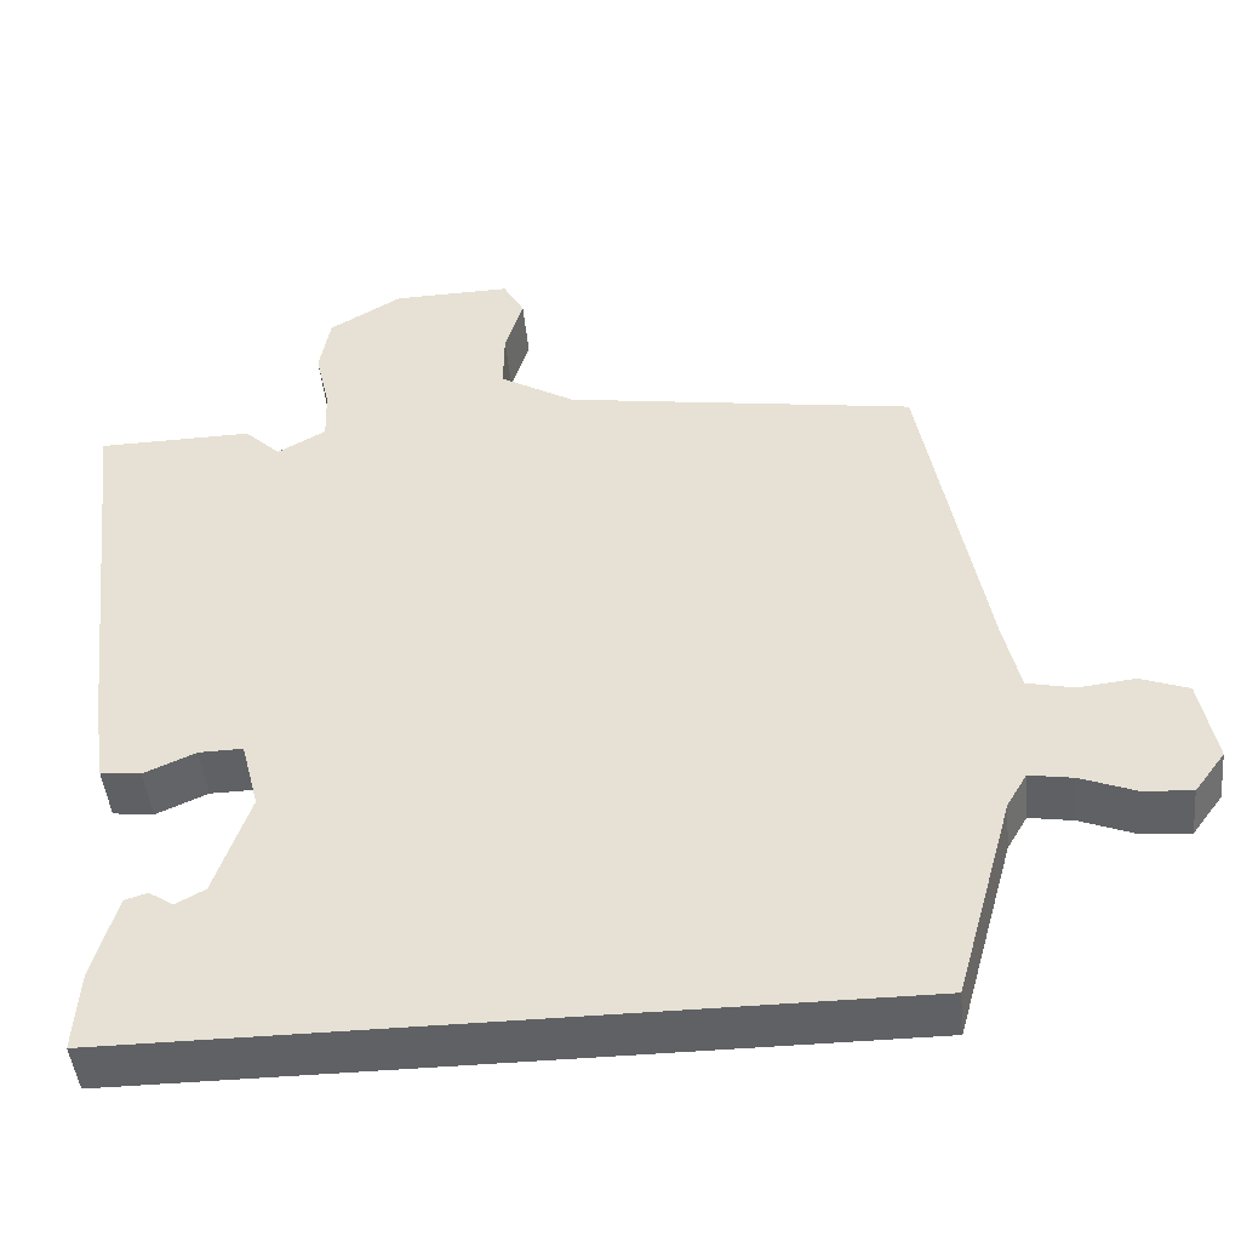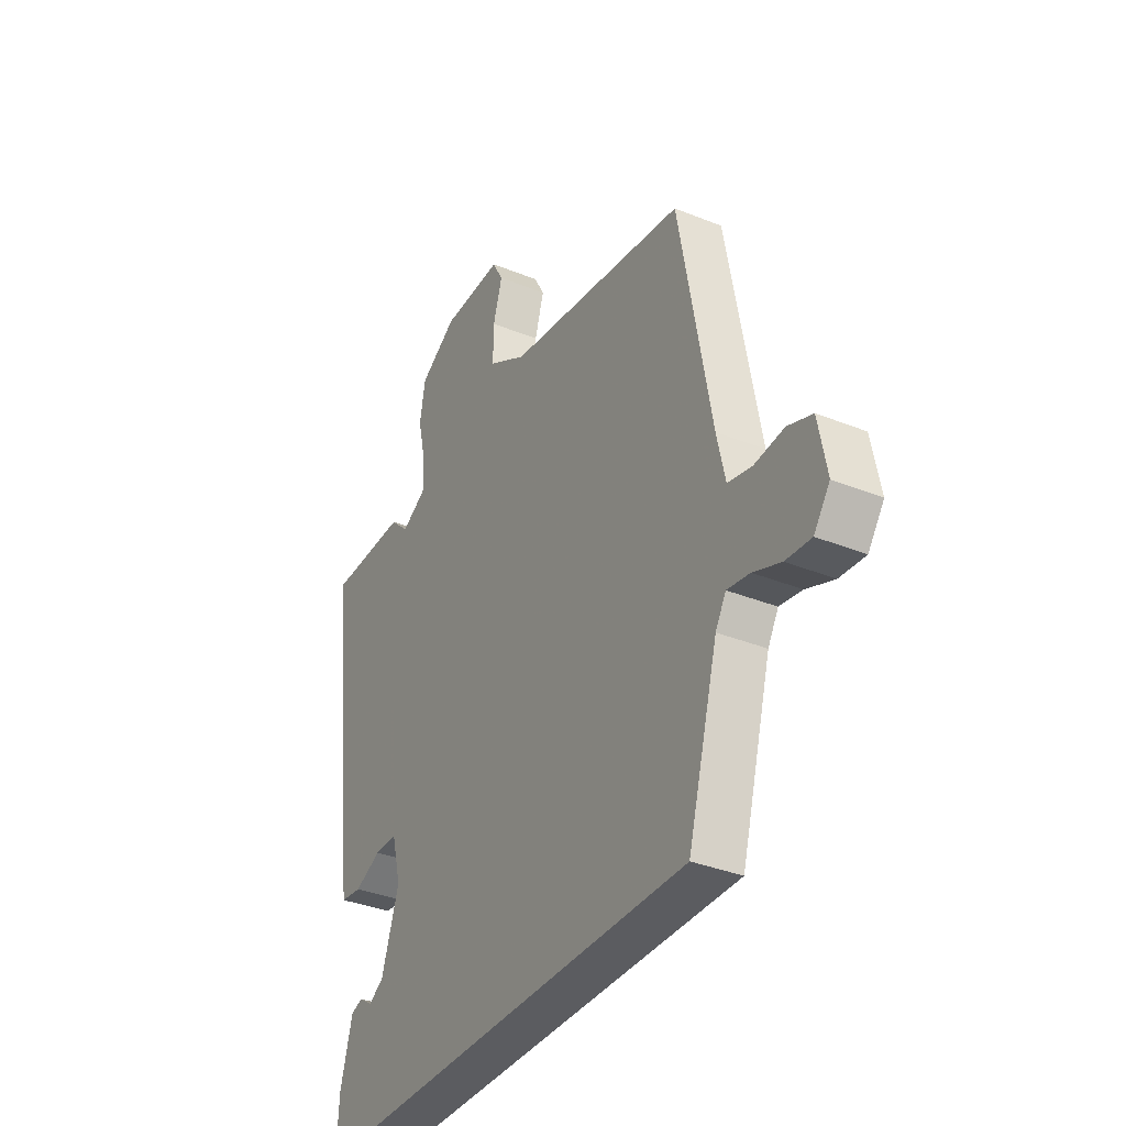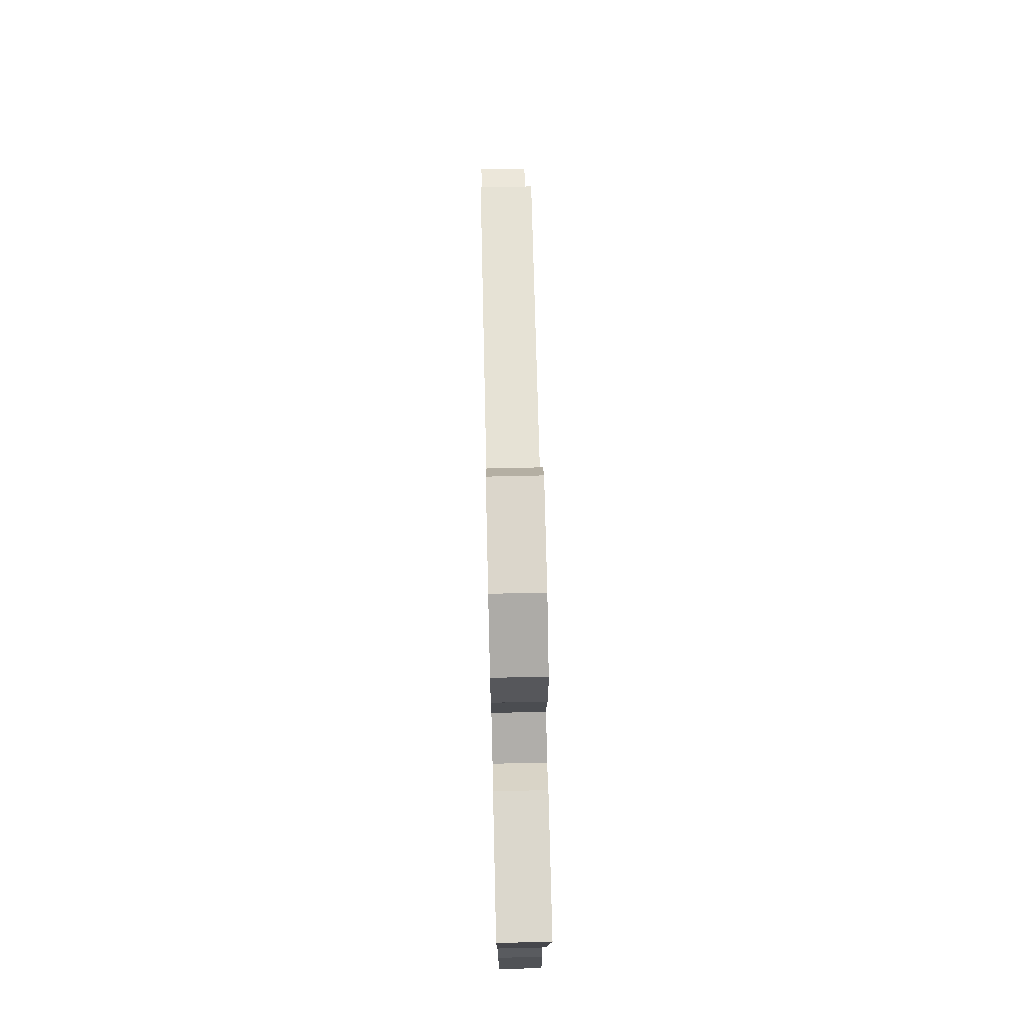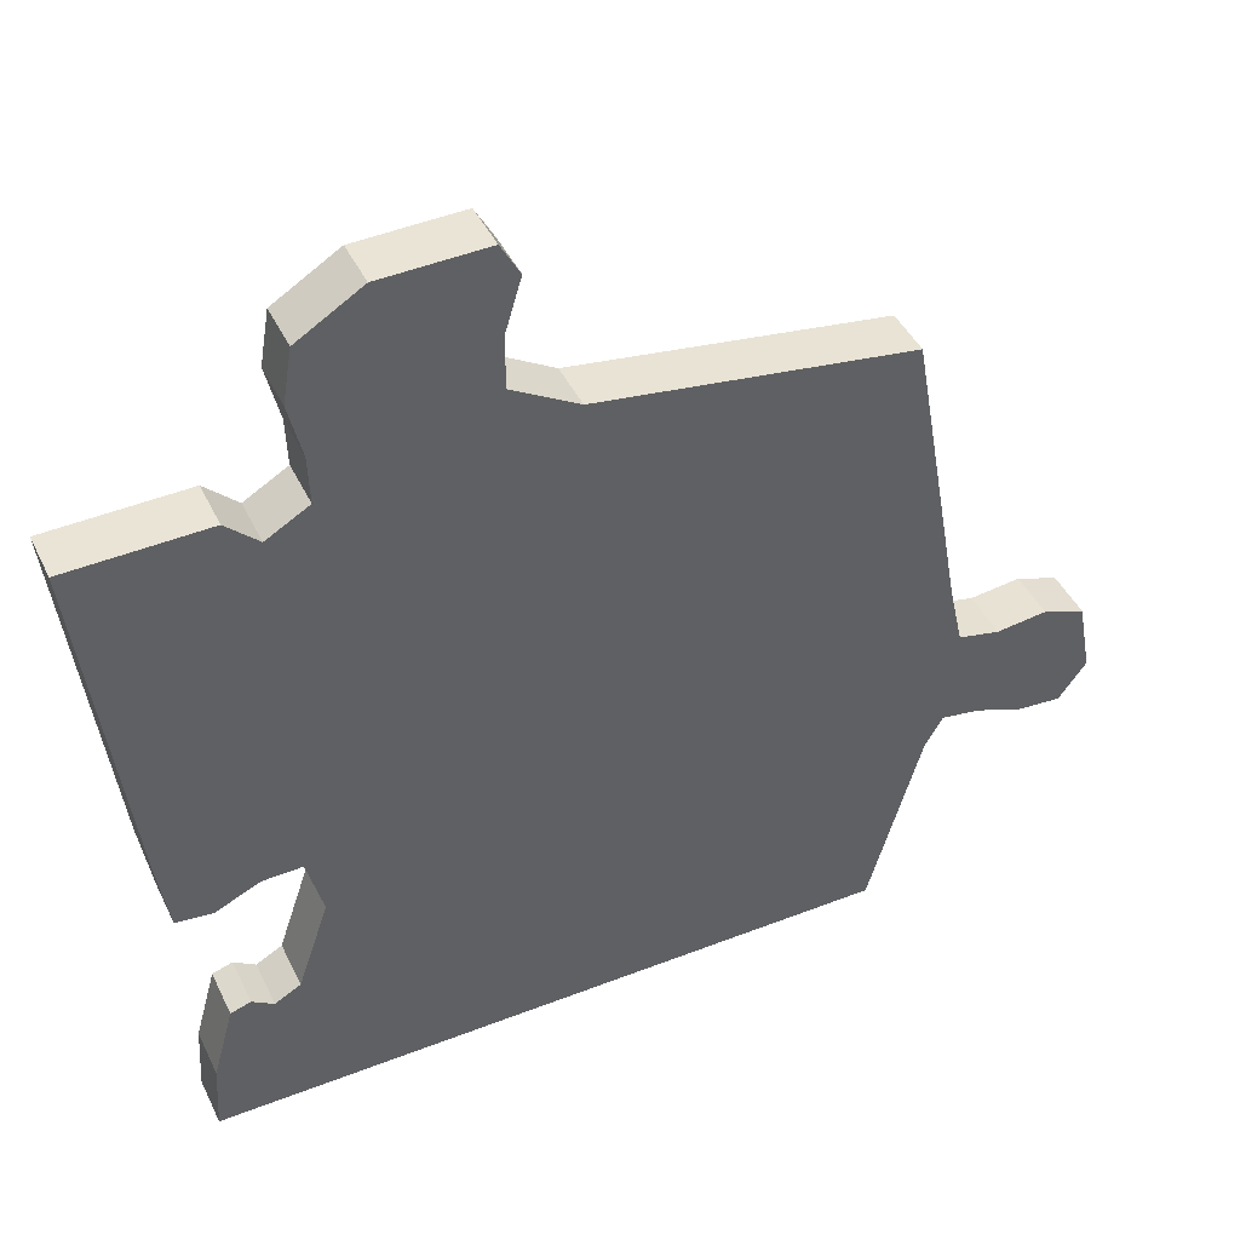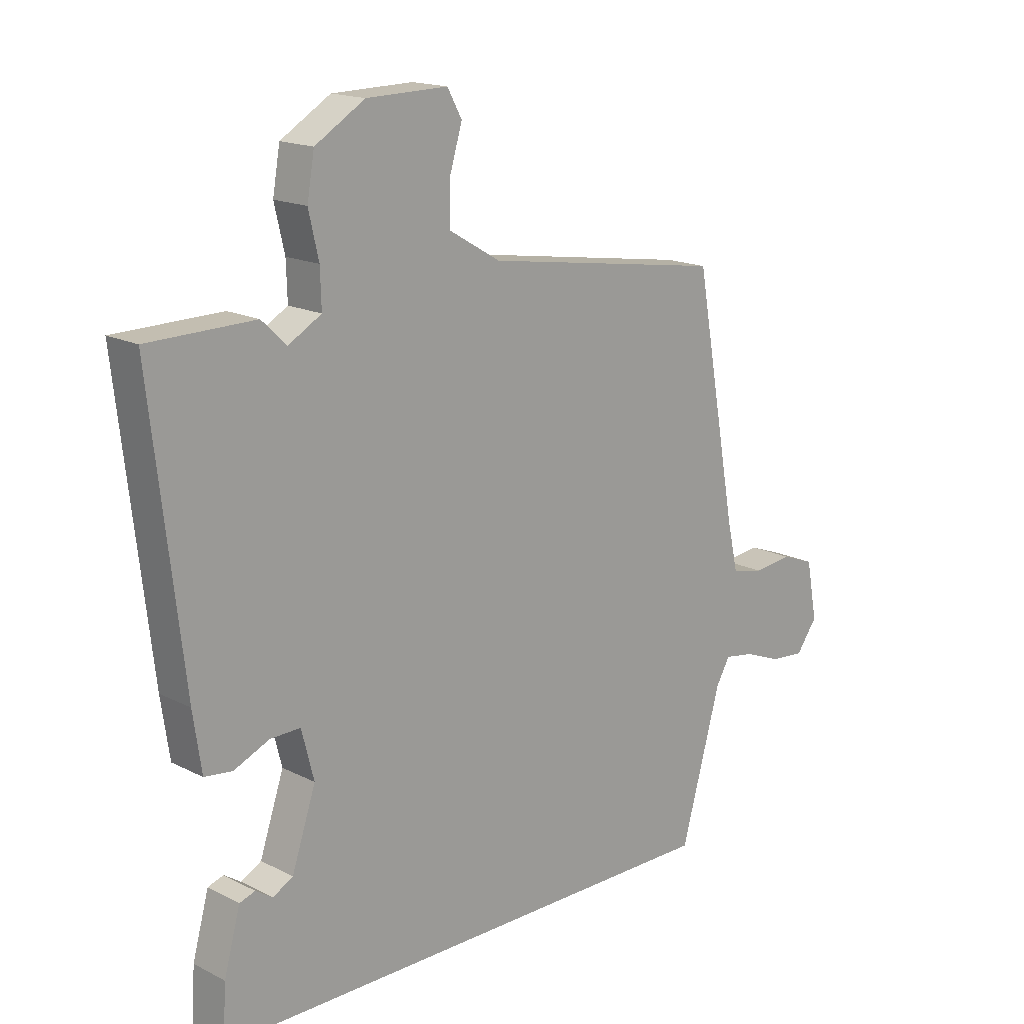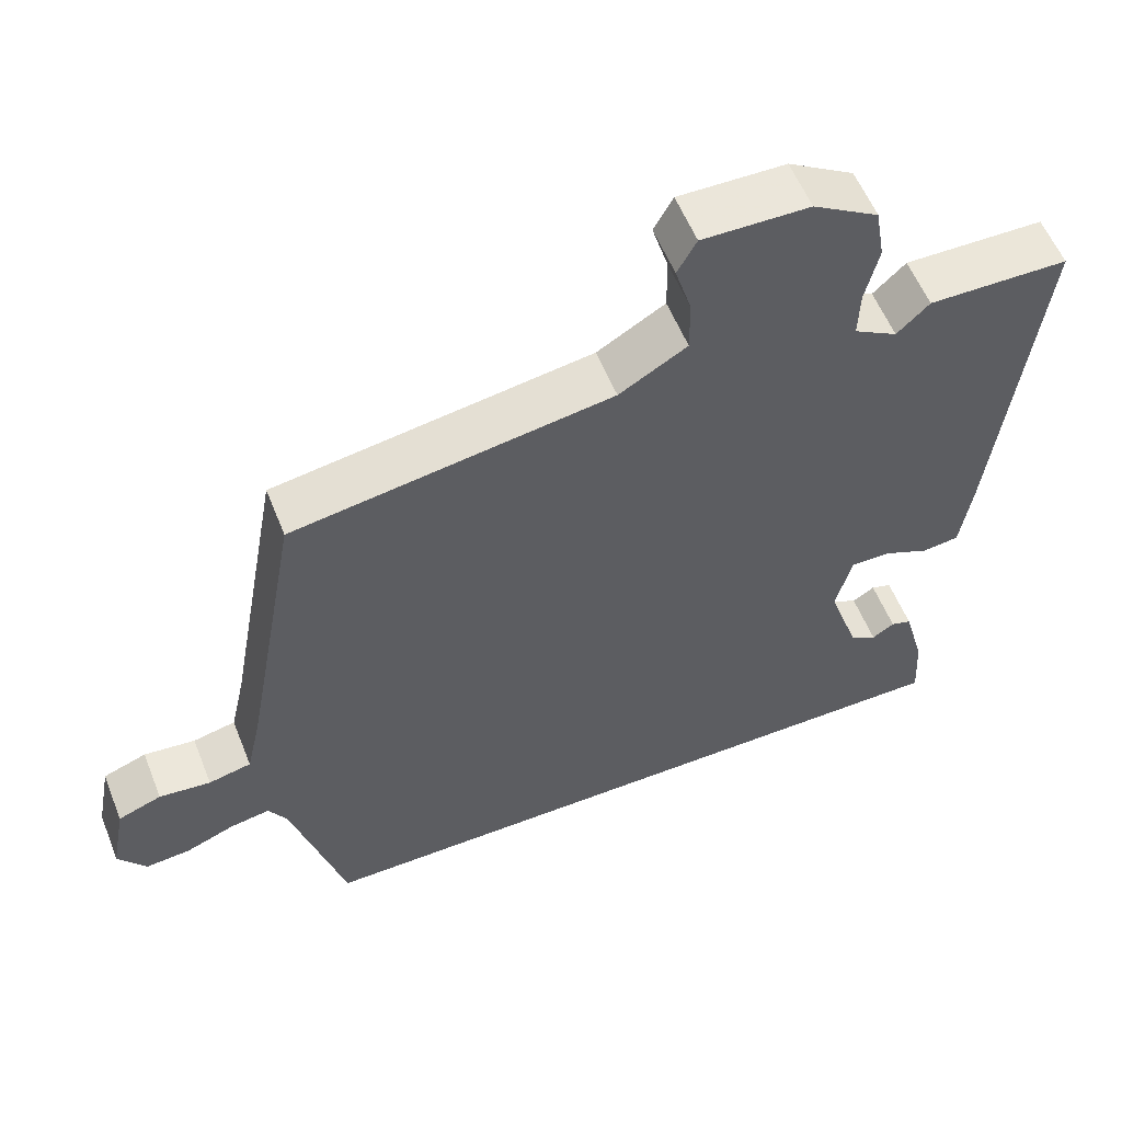
<metadata>
{"format":"obj","ext":"obj","renderer":"f3d","projection":"perspective","resolution":1024,"background":"white","views":[{"elev":-46.5,"azim":5.6,"up":"+Z"},{"elev":-35.2,"azim":61.8,"up":"+Z"},{"elev":72.5,"azim":-91.3,"up":"+Z"},{"elev":44.0,"azim":-24.6,"up":"+Z"},{"elev":16.7,"azim":-44.3,"up":"+Z"},{"elev":57.0,"azim":158.3,"up":"+Z"}]}
</metadata>
<code>
v 0.457 0.07 -0.5
v -0.488 0.07 -0.5
v -0.482 0.07 -0.402
v -0.453 0.07 -0.296
v -0.425 0.07 -0.287
v -0.395 0.07 -0.307
v -0.359 0.07 -0.287
v -0.316 0.07 -0.159
v -0.338 0.07 -0.073
v -0.392 0.07 -0.074
v -0.455 0.07 -0.102
v -0.505 0.07 -0.096
v -0.52 0.07 0.006
v -0.577 0.07 0.499
v -0.387 0.07 0.502
v -0.343 0.07 0.46
v -0.284 0.07 0.494
v -0.286 0.07 0.56
v -0.304 0.07 0.638
v -0.291 0.07 0.713
v -0.202 0.07 0.767
v -0.057 0.07 0.77
v -0.031 0.07 0.723
v -0.053 0.07 0.65
v -0.054 0.07 0.575
v 0.038 0.07 0.521
v 0.47 0.07 0.455
v 0.546 0.07 0.035
v 0.566 0.07 -0.054
v 0.624 0.07 -0.067
v 0.694 0.07 -0.059
v 0.753 0.07 -0.081
v 0.773 0.07 -0.186
v 0.735 0.07 -0.238
v 0.674 0.07 -0.233
v 0.608 0.07 -0.207
v 0.554 0.07 -0.198
v 0.529 0.07 -0.241
v 0.457 0 -0.5
v -0.488 0 -0.5
v -0.482 0 -0.402
v -0.453 0 -0.296
v -0.425 0 -0.287
v -0.395 0 -0.307
v -0.359 0 -0.287
v -0.316 0 -0.159
v -0.338 0 -0.073
v -0.392 0 -0.074
v -0.455 0 -0.102
v -0.505 0 -0.096
v -0.52 0 0.006
v -0.577 0 0.499
v -0.387 0 0.502
v -0.343 0 0.46
v -0.284 0 0.494
v -0.286 0 0.56
v -0.304 0 0.638
v -0.291 0 0.713
v -0.202 0 0.767
v -0.057 0 0.77
v -0.031 0 0.723
v -0.053 0 0.65
v -0.054 0 0.575
v 0.038 0 0.521
v 0.47 0 0.455
v 0.546 0 0.035
v 0.566 0 -0.054
v 0.624 0 -0.067
v 0.694 0 -0.059
v 0.753 0 -0.081
v 0.773 0 -0.186
v 0.735 0 -0.238
v 0.674 0 -0.233
v 0.608 0 -0.207
v 0.554 0 -0.198
v 0.529 0 -0.241
f 34 35 36
f 33 34 36
f 32 33 36
f 31 32 36
f 30 31 36
f 29 30 36 37
f 28 29 37 38
f 28 38 1
f 27 28 1
f 26 27 1
f 22 23 24
f 21 22 24
f 20 21 24
f 19 20 24
f 18 19 24
f 17 18 24 25
f 25 26 1
f 17 25 1
f 16 17 1
f 14 15 16
f 13 14 16
f 12 13 16
f 11 12 16
f 10 11 16
f 4 5 6
f 3 4 6
f 2 3 6
f 2 6 7
f 1 2 7
f 9 10 16
f 8 9 16 1
f 1 7 8
f 74 73 72
f 74 72 71
f 74 71 70
f 74 70 69
f 74 69 68
f 75 74 68 67
f 76 75 67 66
f 39 76 66
f 39 66 65
f 39 65 64
f 62 61 60
f 62 60 59
f 62 59 58
f 62 58 57
f 62 57 56
f 63 62 56 55
f 39 64 63
f 39 63 55
f 39 55 54
f 54 53 52
f 54 52 51
f 54 51 50
f 54 50 49
f 54 49 48
f 44 43 42
f 44 42 41
f 44 41 40
f 45 44 40
f 45 40 39
f 54 48 47
f 39 54 47 46
f 46 45 39
f 1 39 40 2
f 2 40 41 3
f 3 41 42 4
f 4 42 43 5
f 5 43 44 6
f 6 44 45 7
f 7 45 46 8
f 8 46 47 9
f 9 47 48 10
f 10 48 49 11
f 11 49 50 12
f 12 50 51 13
f 13 51 52 14
f 14 52 53 15
f 15 53 54 16
f 16 54 55 17
f 17 55 56 18
f 18 56 57 19
f 19 57 58 20
f 20 58 59 21
f 21 59 60 22
f 22 60 61 23
f 23 61 62 24
f 24 62 63 25
f 25 63 64 26
f 26 64 65 27
f 27 65 66 28
f 28 66 67 29
f 29 67 68 30
f 30 68 69 31
f 31 69 70 32
f 32 70 71 33
f 33 71 72 34
f 34 72 73 35
f 35 73 74 36
f 36 74 75 37
f 37 75 76 38
f 38 76 39 1

</code>
